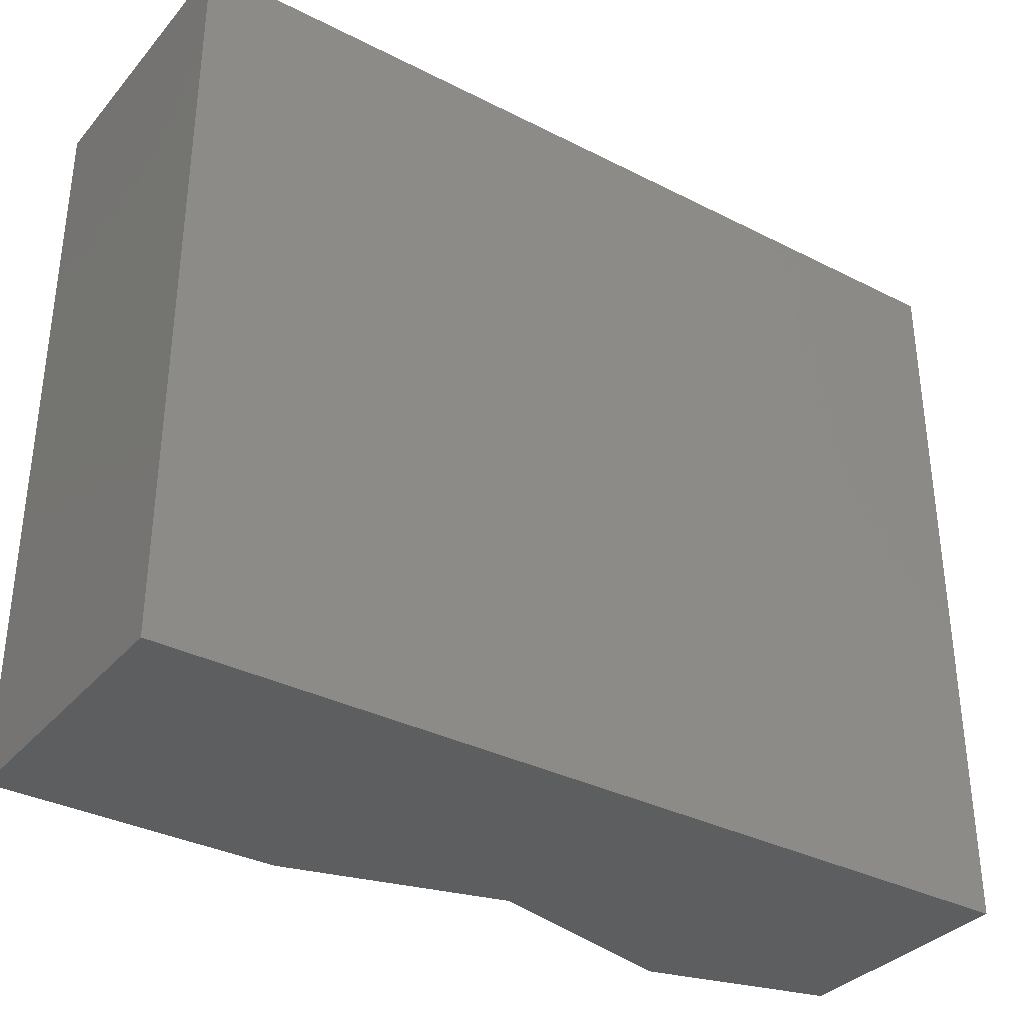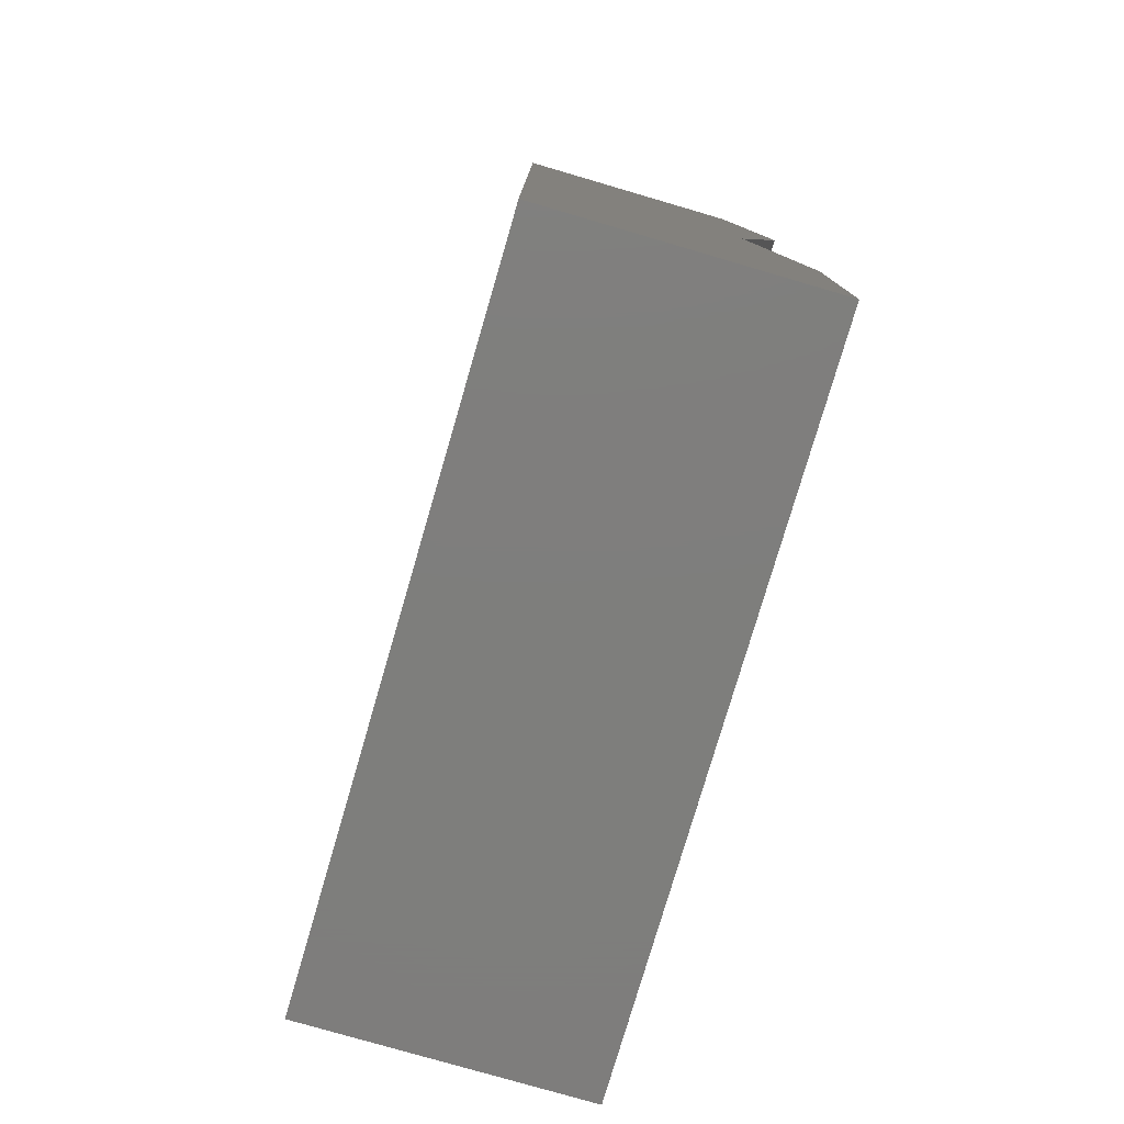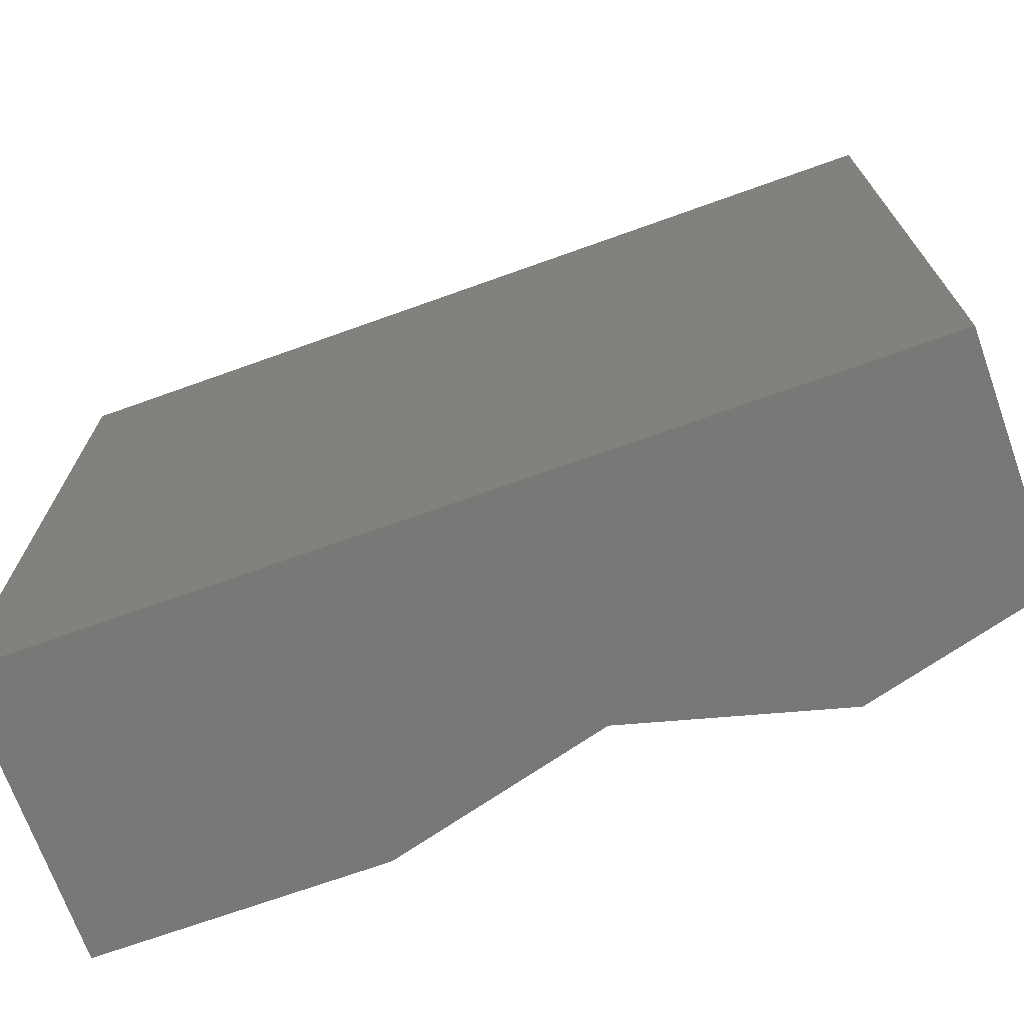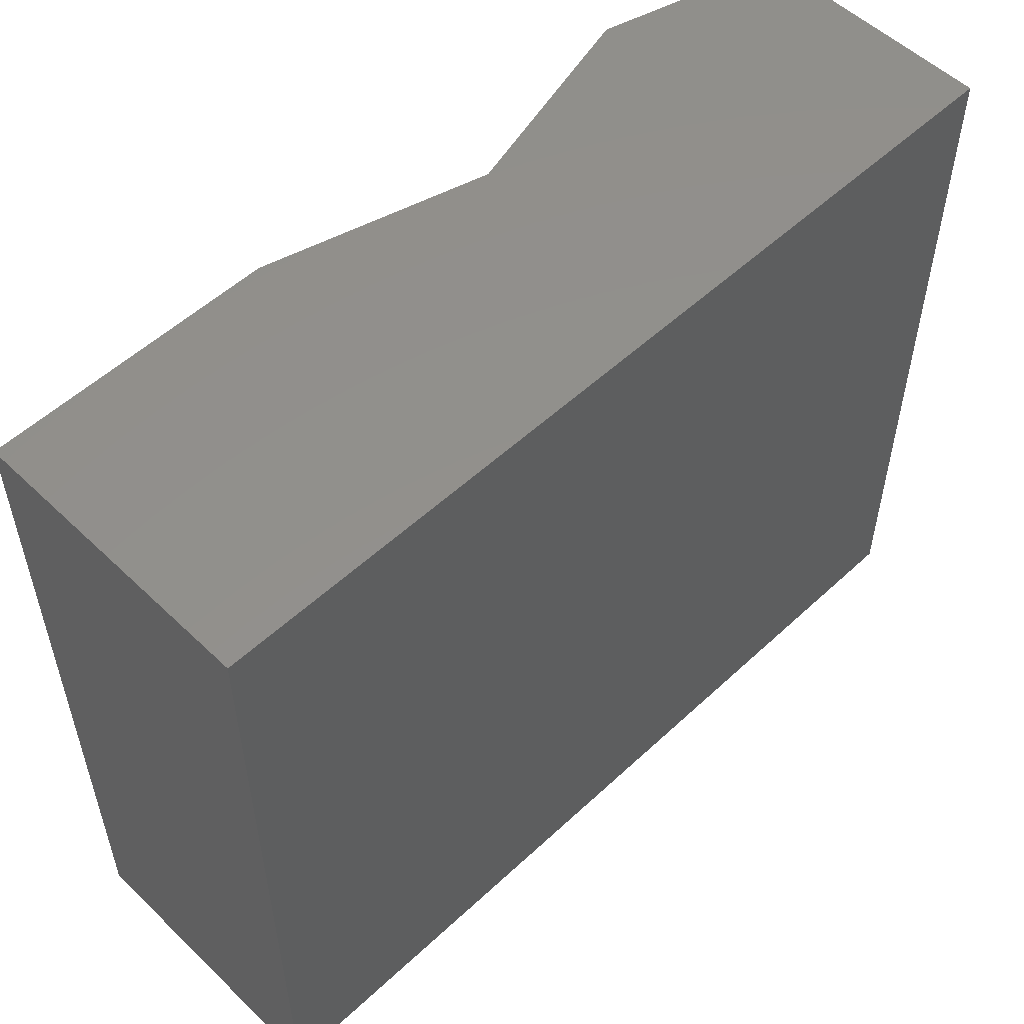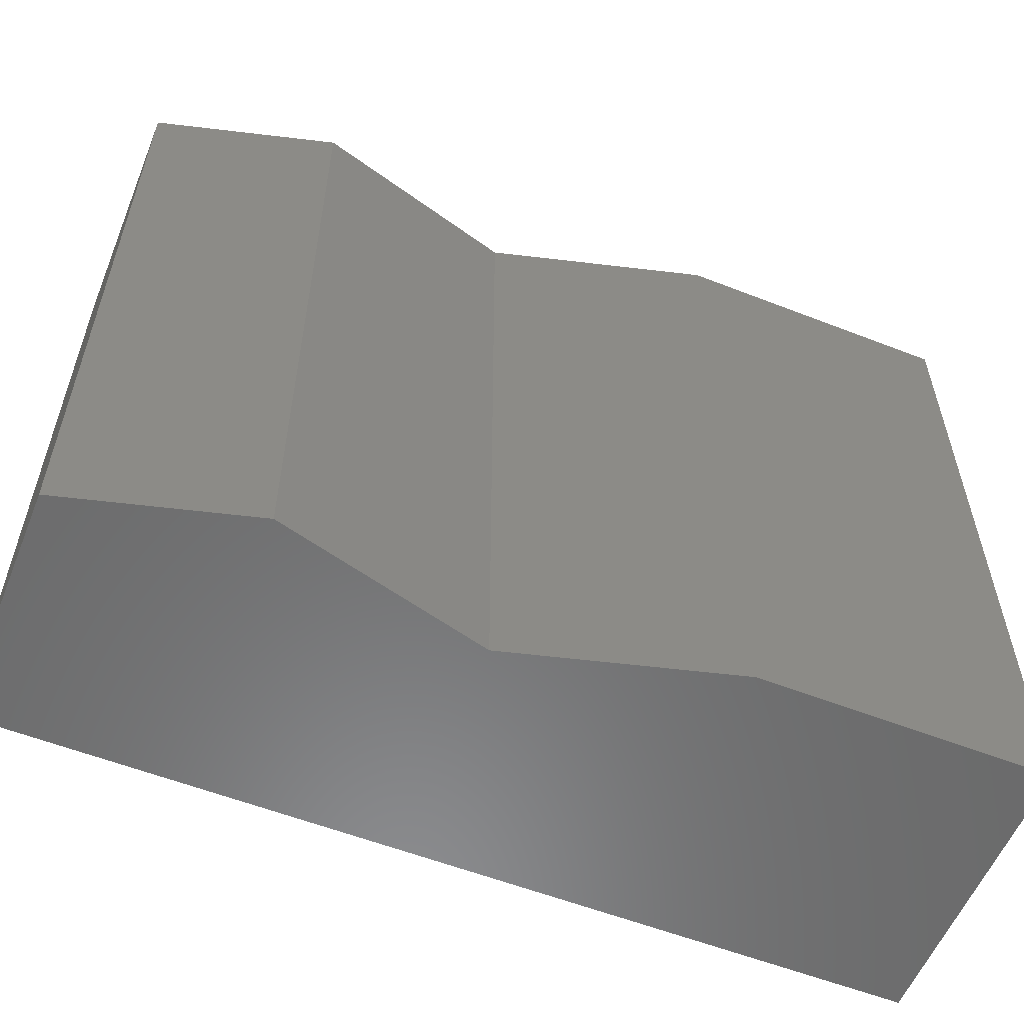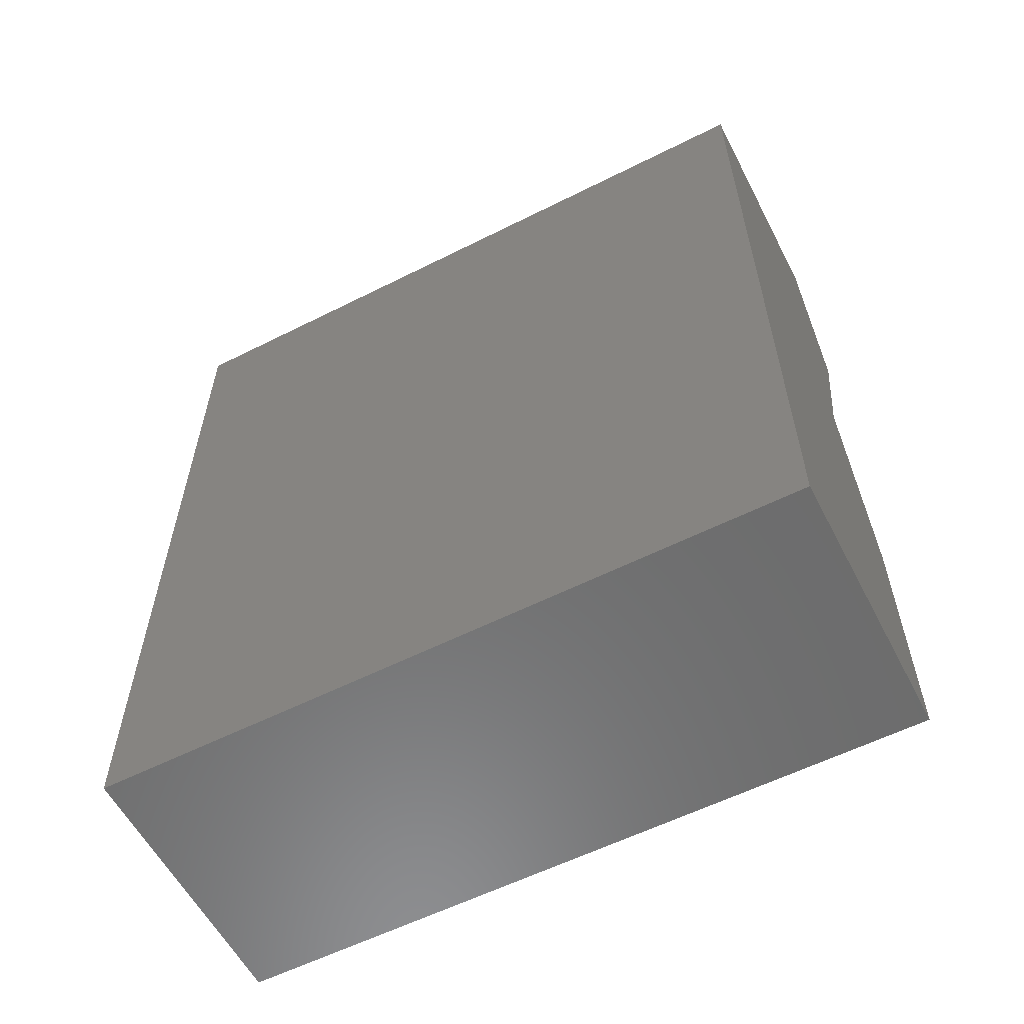
<metadata>
{"format":"stl","ext":"stl","renderer":"f3d","projection":"perspective","resolution":1024,"background":"white","views":[{"elev":-34.4,"azim":-124.4,"up":"+Y"},{"elev":-77.9,"azim":-16.3,"up":"+Z"},{"elev":-70.8,"azim":-70.3,"up":"+Y"},{"elev":54.0,"azim":-134.6,"up":"+Y"},{"elev":-57.3,"azim":67.9,"up":"+Y"},{"elev":-58.5,"azim":-62.6,"up":"+Z"}]}
</metadata>
<code>
# stl→obj: 14 verts, 24 faces
v 30.39 4 -3.12
v 30.39 4 6.48
v 33.52 4 -3.12
v 32.89 4 2.28
v 32.97 4 6.48
v 33.52 4 -0.07119
v 33.5 4 4.53
v 30.39 -4 -3.12
v 30.39 -4 6.48
v 33.52 -4 -3.12
v 33.52 -4 -0.07119
v 32.89 -4 2.28
v 33.5 -4 4.53
v 32.97 -4 6.48
f 1 2 3
f 4 2 5
f 3 2 4
f 6 3 4
f 4 5 7
f 1 8 2
f 2 8 9
f 1 3 8
f 8 3 10
f 6 11 10
f 3 6 10
f 12 11 6
f 4 12 6
f 7 13 12
f 4 7 12
f 14 13 7
f 5 14 7
f 5 2 9
f 14 5 9
f 9 8 10
f 12 9 11
f 11 9 10
f 13 9 12
f 14 9 13

</code>
